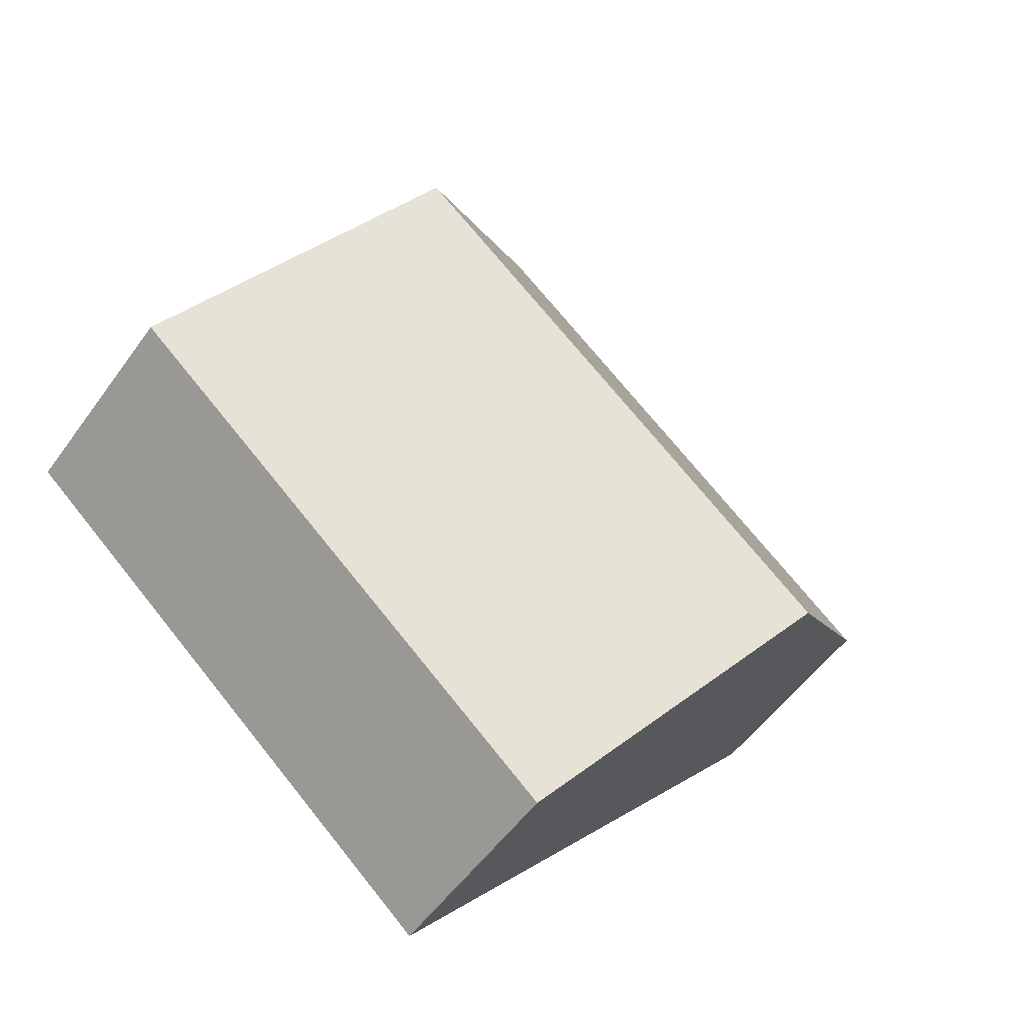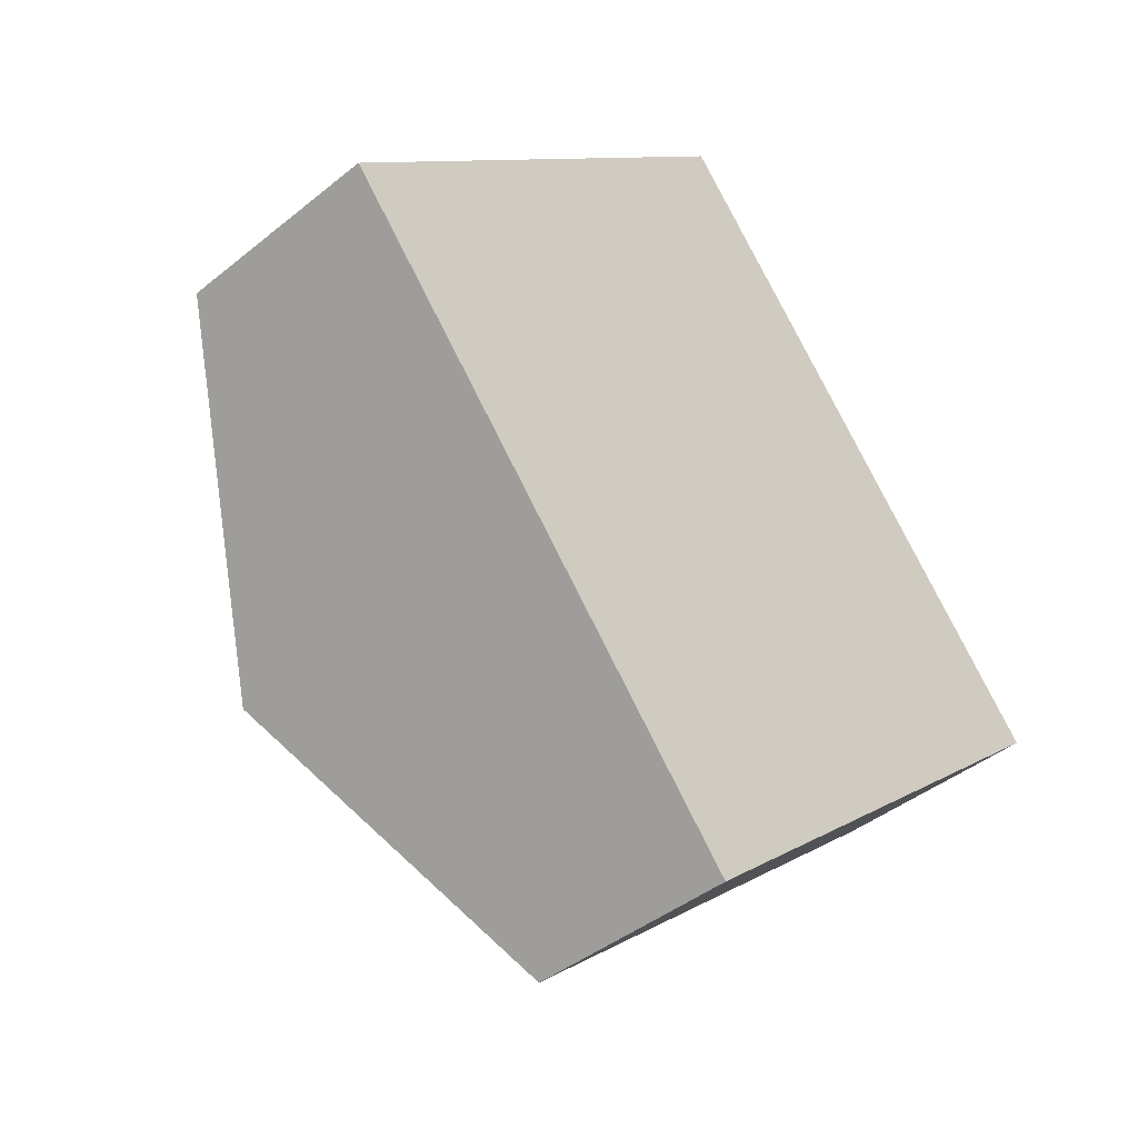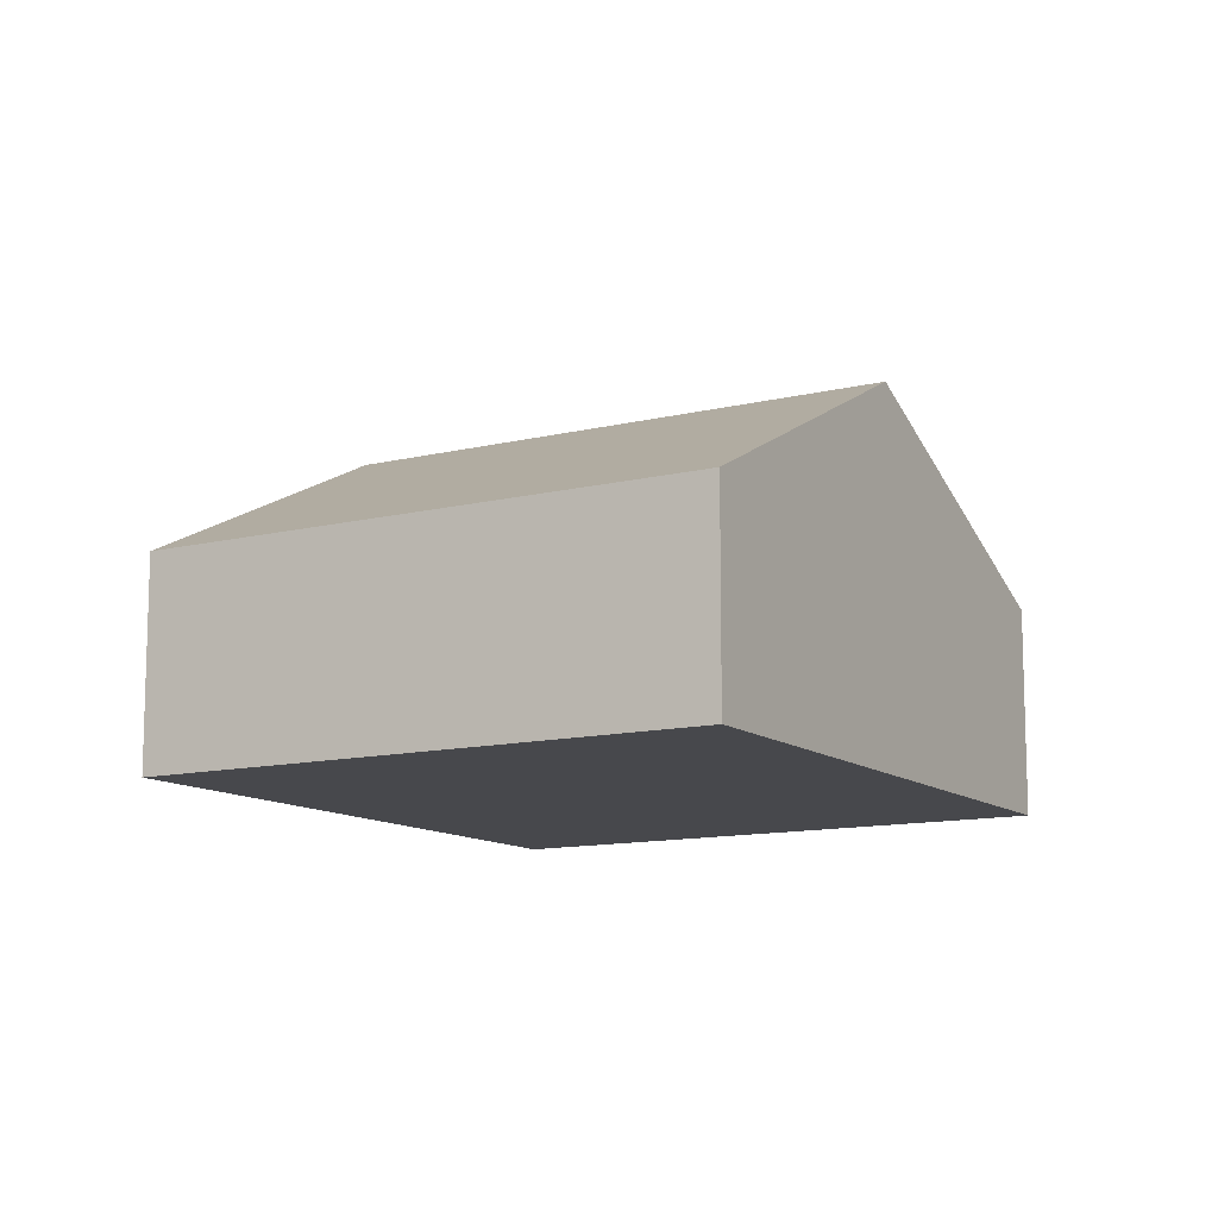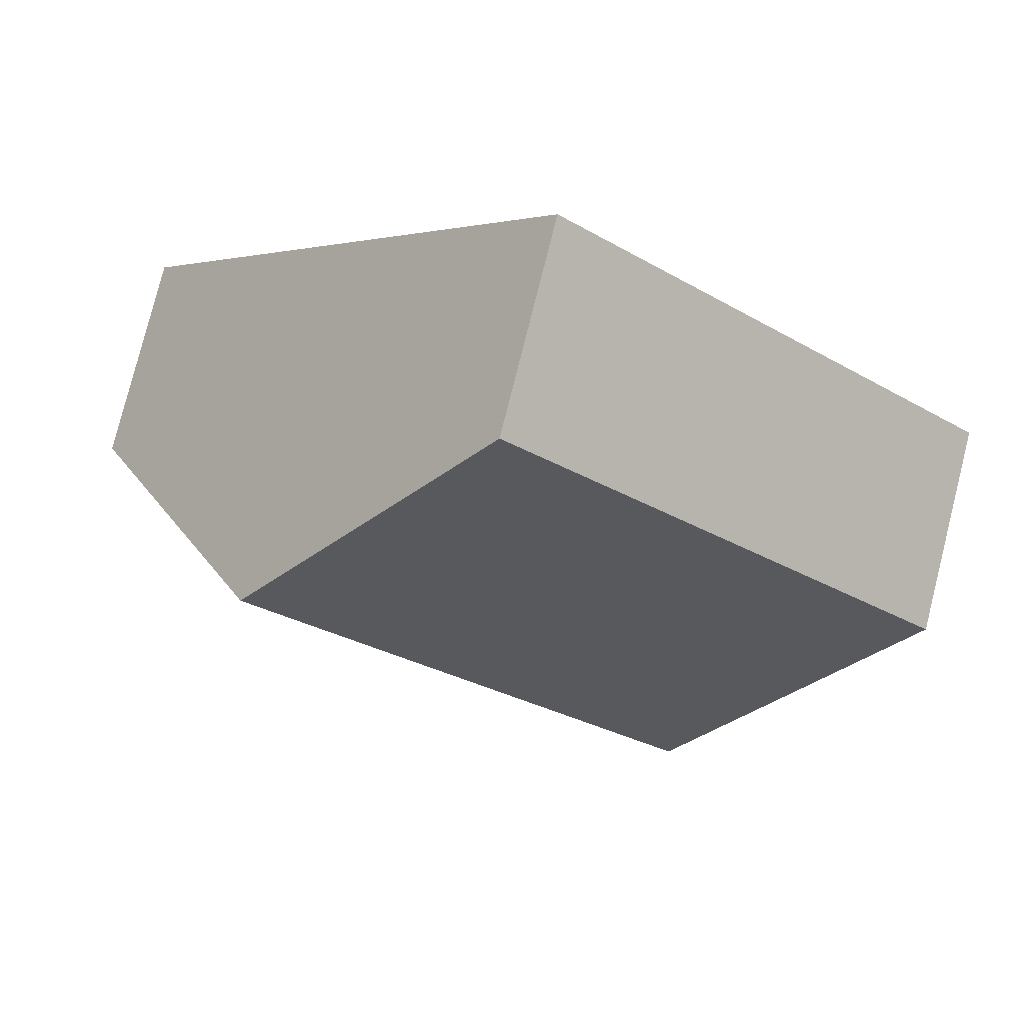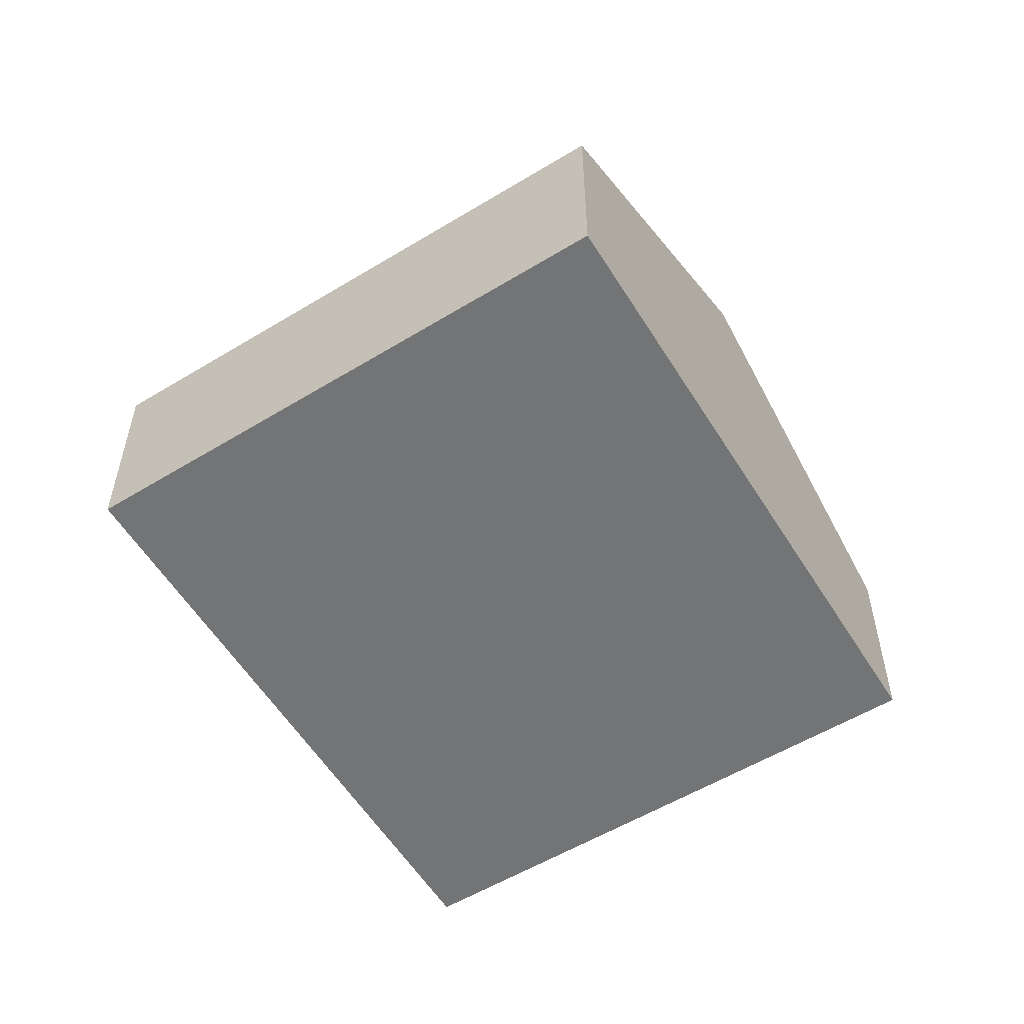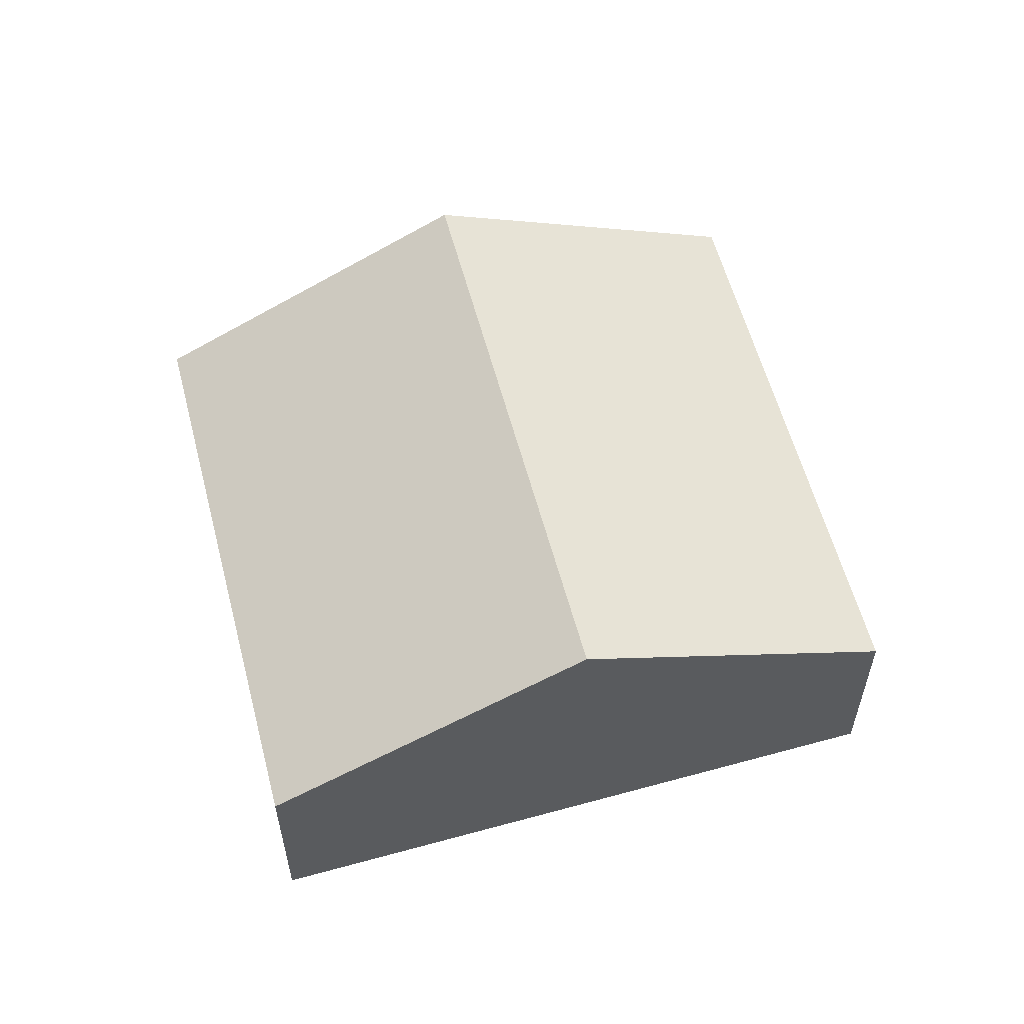
<metadata>
{"format":"obj","ext":"obj","renderer":"f3d","projection":"perspective","resolution":1024,"background":"white","views":[{"elev":-52.9,"azim":145.4,"up":"+Z"},{"elev":-41.6,"azim":-45.6,"up":"+Z"},{"elev":-11.6,"azim":169.9,"up":"+Y"},{"elev":79.1,"azim":-165.9,"up":"+Z"},{"elev":-56.1,"azim":-8.7,"up":"+Y"},{"elev":58.9,"azim":34.1,"up":"+Y"}]}
</metadata>
<code>
v  3.113 5.351 -3.723
v  12.79 3.047 -1.811
v  6.25 3.047 -7.476
v  9.636 5.351 1.93
v  0 3.065 1.877e-16
v  6.465 3.032 5.696
v  6.465 -3.488e-16 5.696
v  9.636 -1.182e-16 1.93
v  12.79 1.109e-16 -1.811
v  6.25 4.578e-16 -7.476
v  3.113 2.28e-16 -3.723
v  0 0 0
g defaultobject
f 1 2 3
f 2 1 4
f 5 4 1
f 4 5 6
f 7 4 6
f 4 7 8
f 4 8 2
f 2 8 9
f 9 3 2
f 3 9 10
f 10 1 3
f 1 10 11
f 1 11 5
f 5 11 12
f 12 6 5
f 6 12 7
f 8 10 9
f 10 8 7
f 10 7 11
f 11 7 12

</code>
